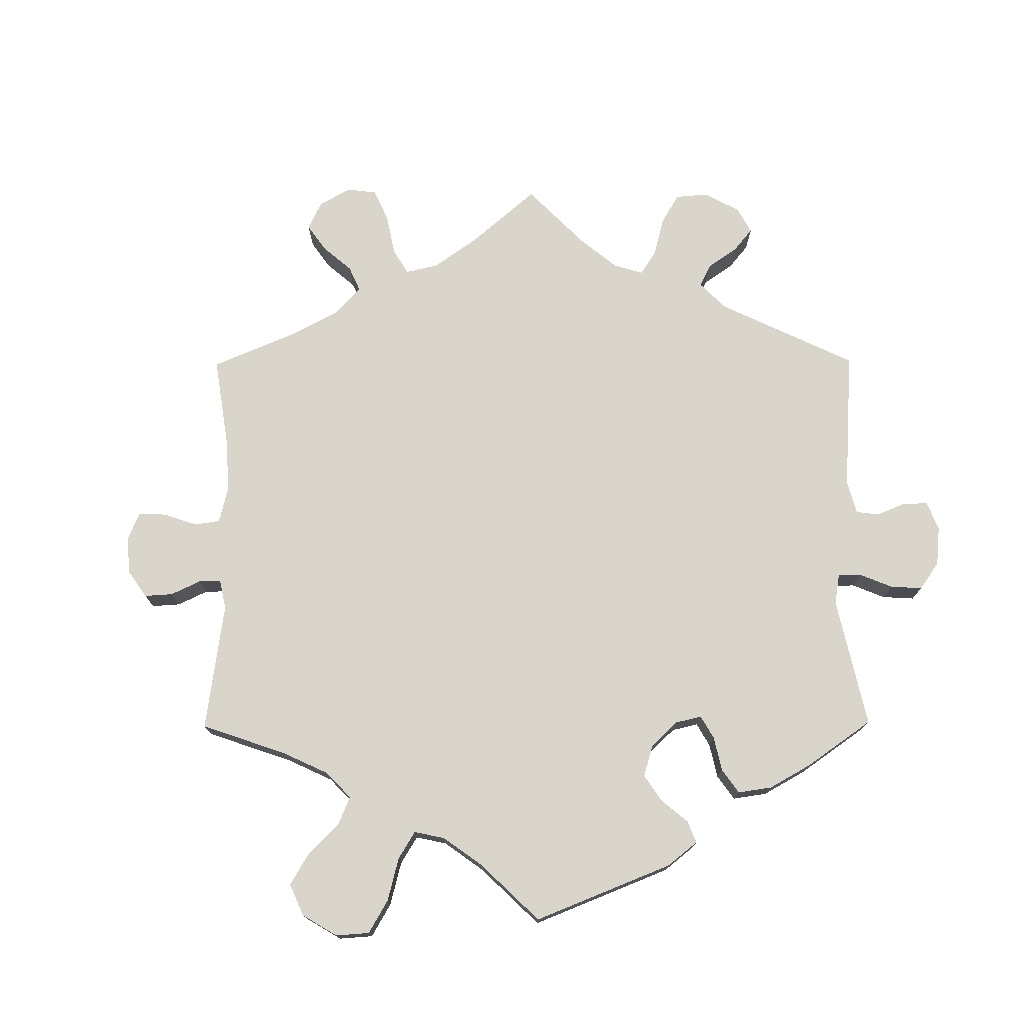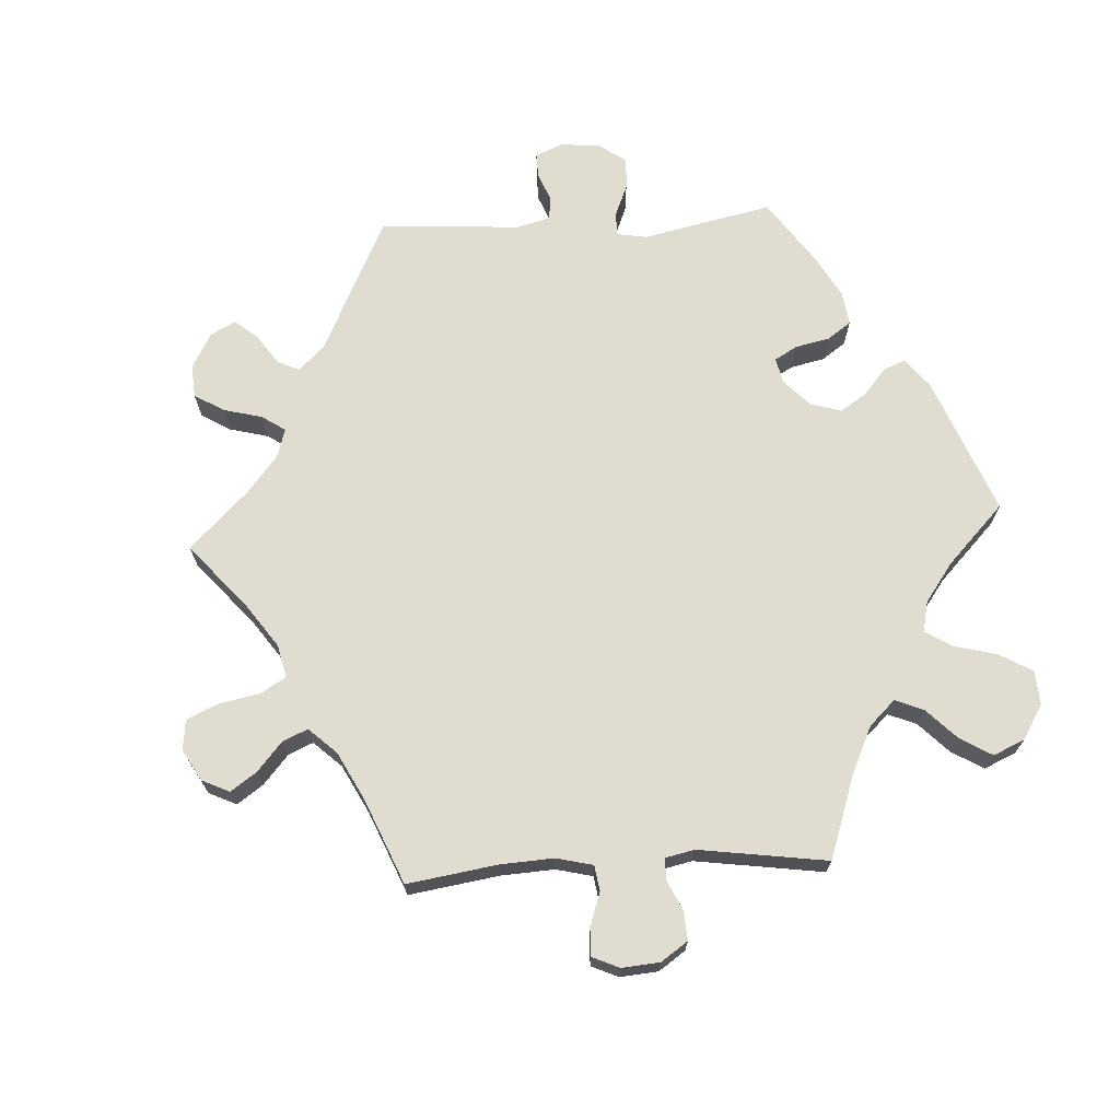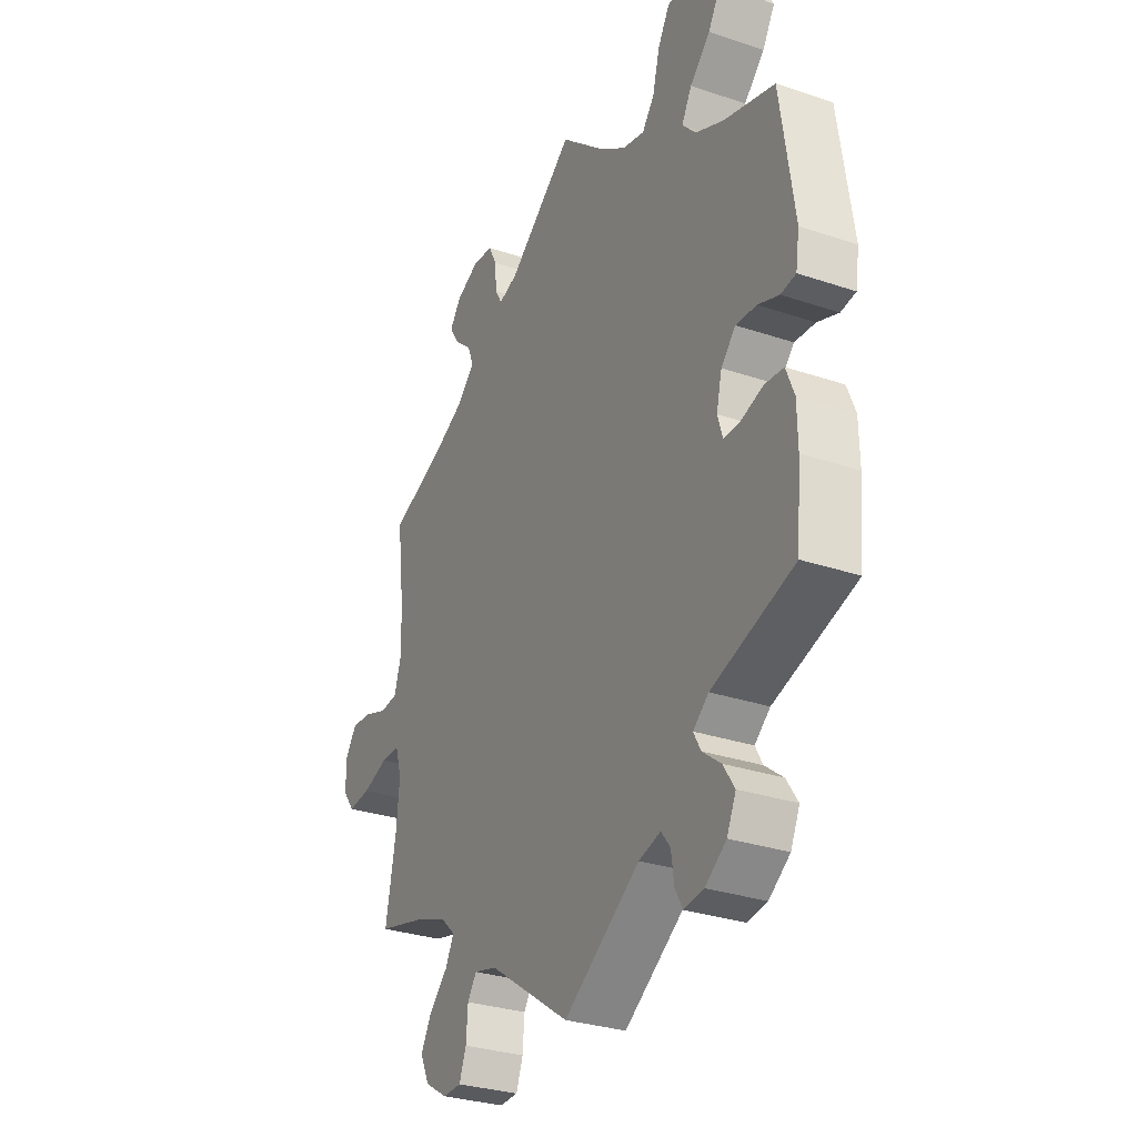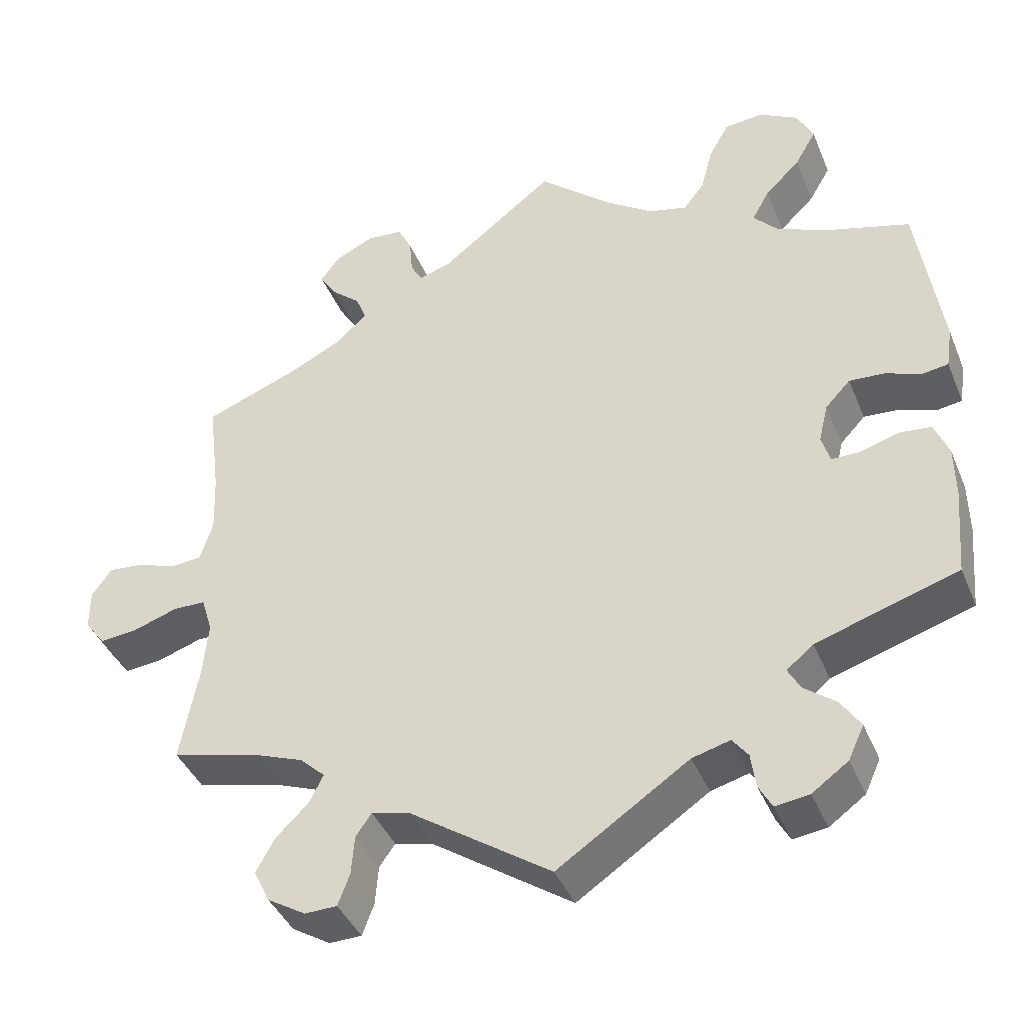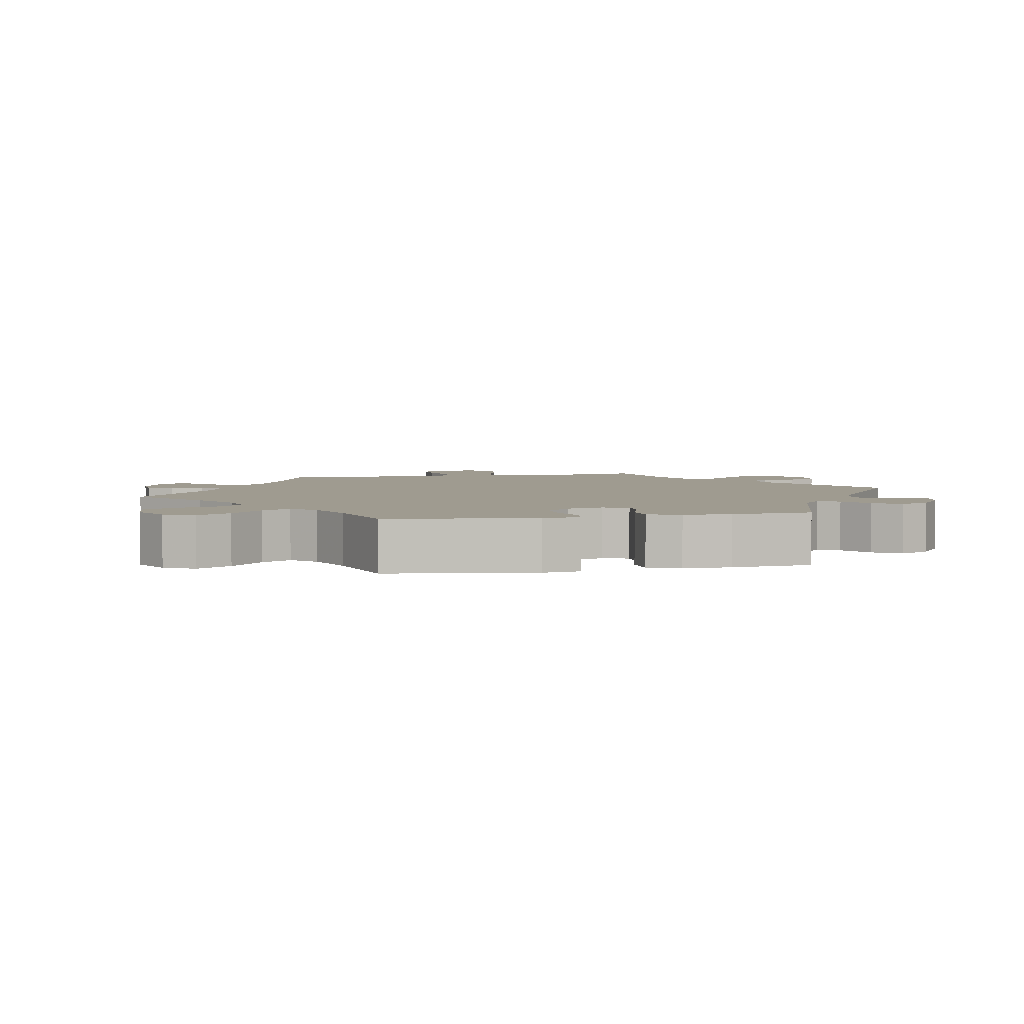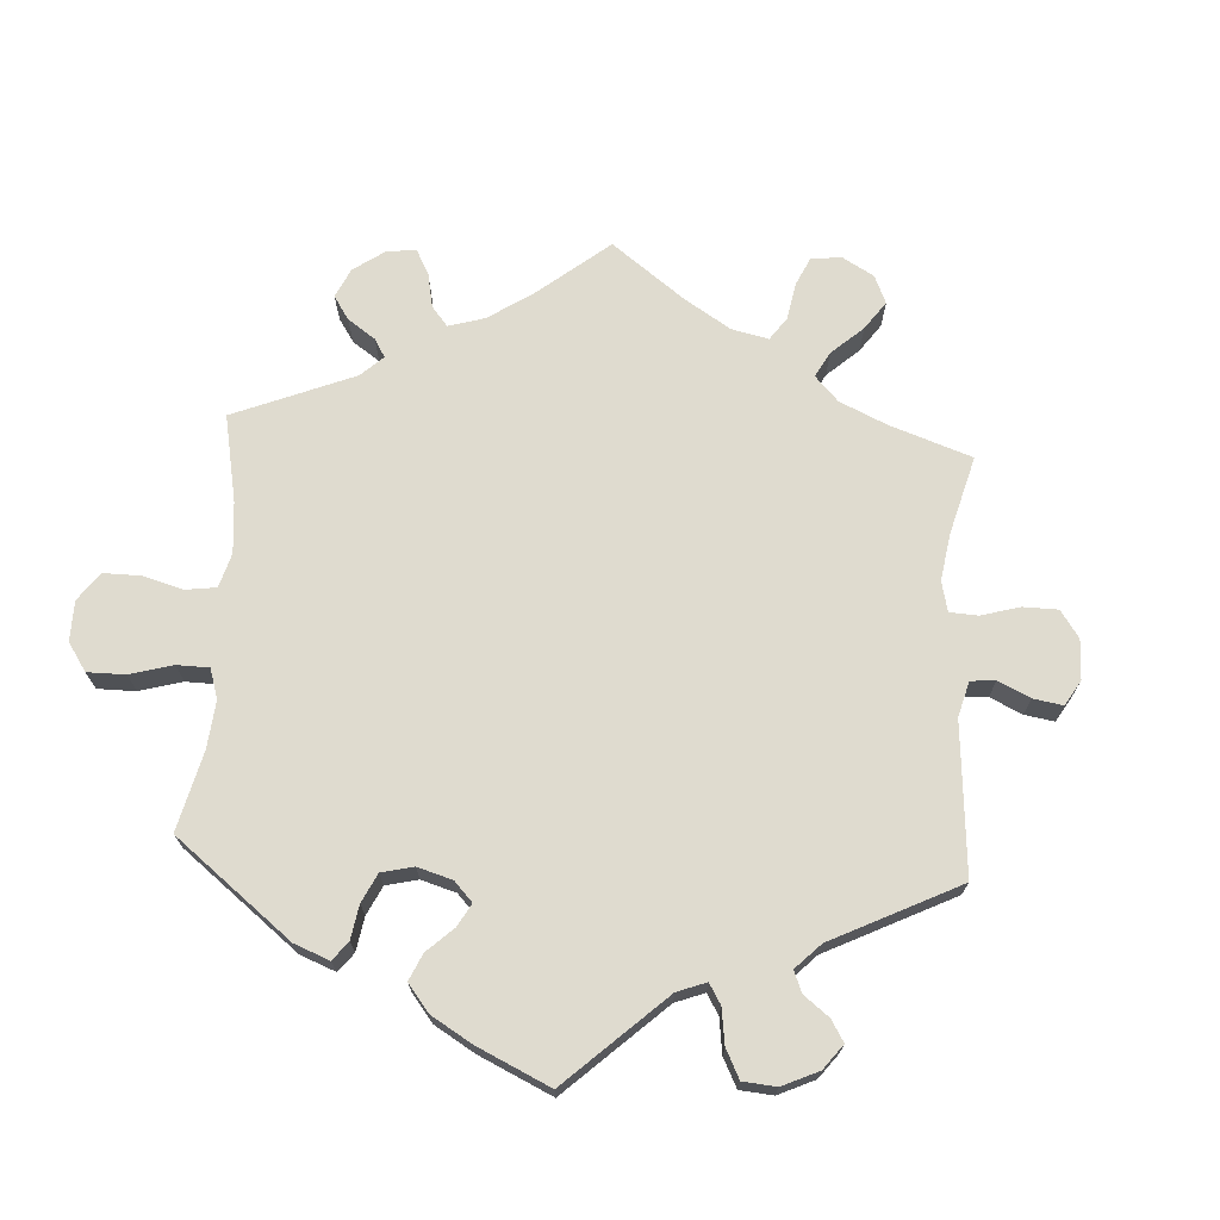
<metadata>
{"format":"obj","ext":"obj","renderer":"f3d","projection":"perspective","resolution":1024,"background":"white","views":[{"elev":74.5,"azim":59.6,"up":"+Y"},{"elev":69.7,"azim":-33.2,"up":"+Y"},{"elev":-30.1,"azim":63.8,"up":"+Z"},{"elev":-40.9,"azim":21.3,"up":"+Z"},{"elev":4.1,"azim":78.7,"up":"+Y"},{"elev":70.3,"azim":123.5,"up":"+Y"}]}
</metadata>
<code>
v -0.379 0.07 0.336
v -0.311 0.07 0.37
v -0.272 0.07 0.407
v -0.285 0.07 0.441
v -0.323 0.07 0.474
v -0.344 0.07 0.508
v -0.319 0.07 0.542
v -0.27 0.07 0.565
v -0.224 0.07 0.561
v -0.206 0.07 0.525
v -0.202 0.07 0.478
v -0.187 0.07 0.451
v -0.146 0.07 0.464
v 0 0.07 0.578
v 0.095 0.07 0.495
v 0.155 0.07 0.453
v 0.204 0.07 0.441
v 0.231 0.07 0.476
v 0.246 0.07 0.534
v 0.272 0.07 0.58
v 0.321 0.07 0.585
v 0.371 0.07 0.557
v 0.392 0.07 0.514
v 0.365 0.07 0.467
v 0.32 0.07 0.423
v 0.298 0.07 0.383
v 0.328 0.07 0.35
v 0.39 0.07 0.322
v 0.501 0.07 0.29
v 0.531 0.07 0.083
v 0.523 0.07 0.03
v 0.49 0.07 0.025
v 0.444 0.07 0.042
v 0.399 0.07 0.045
v 0.367 0.07 0.011
v 0.355 0.07 -0.039
v 0.366 0.07 -0.075
v 0.403 0.07 -0.075
v 0.451 0.07 -0.06
v 0.492 0.07 -0.064
v 0.51 0.07 -0.109
v 0.511 0.07 -0.176
v 0.501 0.07 -0.289
v 0.321 0.07 -0.346
v 0.287 0.07 -0.374
v 0.303 0.07 -0.403
v 0.343 0.07 -0.434
v 0.368 0.07 -0.472
v 0.348 0.07 -0.515
v 0.302 0.07 -0.548
v 0.259 0.07 -0.554
v 0.242 0.07 -0.523
v 0.236 0.07 -0.479
v 0.216 0.07 -0.453
v 0.168 0.07 -0.466
v 0.001 0.07 -0.578
v -0.177 0.07 -0.456
v -0.227 0.07 -0.443
v -0.247 0.07 -0.472
v -0.251 0.07 -0.522
v -0.266 0.07 -0.562
v -0.307 0.07 -0.563
v -0.356 0.07 -0.533
v -0.376 0.07 -0.491
v -0.352 0.07 -0.448
v -0.311 0.07 -0.408
v -0.293 0.07 -0.372
v -0.325 0.07 -0.342
v -0.388 0.07 -0.318
v -0.5 0.07 -0.289
v -0.477 0.07 -0.168
v -0.47 0.07 -0.095
v -0.484 0.07 -0.049
v -0.525 0.07 -0.048
v -0.582 0.07 -0.067
v -0.631 0.07 -0.072
v -0.657 0.07 -0.037
v -0.657 0.07 0.014
v -0.632 0.07 0.05
v -0.587 0.07 0.046
v -0.536 0.07 0.028
v -0.497 0.07 0.032
v -0.481 0.07 0.083
v -0.484 0.07 0.16
v -0.5 0.07 0.289
v -0.379 0 0.336
v -0.311 0 0.37
v -0.272 0 0.407
v -0.285 0 0.441
v -0.323 0 0.474
v -0.344 0 0.508
v -0.319 0 0.542
v -0.27 0 0.565
v -0.224 0 0.561
v -0.206 0 0.525
v -0.202 0 0.478
v -0.187 0 0.451
v -0.146 0 0.464
v 0 0 0.578
v 0.095 0 0.495
v 0.155 0 0.453
v 0.204 0 0.441
v 0.231 0 0.476
v 0.246 0 0.534
v 0.272 0 0.58
v 0.321 0 0.585
v 0.371 0 0.557
v 0.392 0 0.514
v 0.365 0 0.467
v 0.32 0 0.423
v 0.298 0 0.383
v 0.328 0 0.35
v 0.39 0 0.322
v 0.501 0 0.29
v 0.531 0 0.083
v 0.523 0 0.03
v 0.49 0 0.025
v 0.444 0 0.042
v 0.399 0 0.045
v 0.367 0 0.011
v 0.355 0 -0.039
v 0.366 0 -0.075
v 0.403 0 -0.075
v 0.451 0 -0.06
v 0.492 0 -0.064
v 0.51 0 -0.109
v 0.511 0 -0.176
v 0.501 0 -0.289
v 0.321 0 -0.346
v 0.287 0 -0.374
v 0.303 0 -0.403
v 0.343 0 -0.434
v 0.368 0 -0.472
v 0.348 0 -0.515
v 0.302 0 -0.548
v 0.259 0 -0.554
v 0.242 0 -0.523
v 0.236 0 -0.479
v 0.216 0 -0.453
v 0.168 0 -0.466
v 0.001 0 -0.578
v -0.177 0 -0.456
v -0.227 0 -0.443
v -0.247 0 -0.472
v -0.251 0 -0.522
v -0.266 0 -0.562
v -0.307 0 -0.563
v -0.356 0 -0.533
v -0.376 0 -0.491
v -0.352 0 -0.448
v -0.311 0 -0.408
v -0.293 0 -0.372
v -0.325 0 -0.342
v -0.388 0 -0.318
v -0.5 0 -0.289
v -0.477 0 -0.168
v -0.47 0 -0.095
v -0.484 0 -0.049
v -0.525 0 -0.048
v -0.582 0 -0.067
v -0.631 0 -0.072
v -0.657 0 -0.037
v -0.657 0 0.014
v -0.632 0 0.05
v -0.587 0 0.046
v -0.536 0 0.028
v -0.497 0 0.032
v -0.481 0 0.083
v -0.484 0 0.16
v -0.5 0 0.289
f 84 85 1
f 83 84 1 2
f 82 83 2 3
f 78 79 80 81
f 78 81 82
f 77 78 82
f 74 75 76 77
f 73 74 77 82
f 72 73 82 3
f 69 70 71
f 68 69 71 72
f 67 68 72 3
f 63 64 65 66
f 63 66 67
f 62 63 67
f 59 60 61 62
f 59 62 67
f 58 59 67 3
f 55 56 57
f 54 55 57 58
f 50 51 52 53
f 50 53 54
f 49 50 54
f 46 47 48 49
f 45 46 49 54
f 41 42 43 44
f 41 44 45
f 38 39 40 41
f 37 38 41 45
f 36 37 45 54
f 30 31 32 33
f 28 29 30 33
f 27 28 33 34
f 26 27 34 35
f 22 23 24 25
f 22 25 26
f 21 22 26
f 18 19 20 21
f 17 18 21 26
f 16 17 26 35
f 13 14 15
f 12 13 15 16
f 8 9 10 11
f 8 11 12
f 7 8 12
f 4 5 6 7
f 3 4 7 12
f 35 36 54 58
f 16 35 58
f 3 12 16 58
f 86 170 169
f 87 86 169 168
f 88 87 168 167
f 166 165 164 163
f 167 166 163
f 167 163 162
f 162 161 160 159
f 167 162 159 158
f 88 167 158 157
f 156 155 154
f 157 156 154 153
f 88 157 153 152
f 151 150 149 148
f 152 151 148
f 152 148 147
f 147 146 145 144
f 152 147 144
f 88 152 144 143
f 142 141 140
f 143 142 140 139
f 138 137 136 135
f 139 138 135
f 139 135 134
f 134 133 132 131
f 139 134 131 130
f 129 128 127 126
f 130 129 126
f 126 125 124 123
f 130 126 123 122
f 139 130 122 121
f 118 117 116 115
f 118 115 114 113
f 119 118 113 112
f 120 119 112 111
f 110 109 108 107
f 111 110 107
f 111 107 106
f 106 105 104 103
f 111 106 103 102
f 120 111 102 101
f 100 99 98
f 101 100 98 97
f 96 95 94 93
f 97 96 93
f 97 93 92
f 92 91 90 89
f 97 92 89 88
f 143 139 121 120
f 143 120 101
f 143 101 97 88
f 1 86 87 2
f 2 87 88 3
f 3 88 89 4
f 4 89 90 5
f 5 90 91 6
f 6 91 92 7
f 7 92 93 8
f 8 93 94 9
f 9 94 95 10
f 10 95 96 11
f 11 96 97 12
f 12 97 98 13
f 13 98 99 14
f 14 99 100 15
f 15 100 101 16
f 16 101 102 17
f 17 102 103 18
f 18 103 104 19
f 19 104 105 20
f 20 105 106 21
f 21 106 107 22
f 22 107 108 23
f 23 108 109 24
f 24 109 110 25
f 25 110 111 26
f 26 111 112 27
f 27 112 113 28
f 28 113 114 29
f 29 114 115 30
f 30 115 116 31
f 31 116 117 32
f 32 117 118 33
f 33 118 119 34
f 34 119 120 35
f 35 120 121 36
f 36 121 122 37
f 37 122 123 38
f 38 123 124 39
f 39 124 125 40
f 40 125 126 41
f 41 126 127 42
f 42 127 128 43
f 43 128 129 44
f 44 129 130 45
f 45 130 131 46
f 46 131 132 47
f 47 132 133 48
f 48 133 134 49
f 49 134 135 50
f 50 135 136 51
f 51 136 137 52
f 52 137 138 53
f 53 138 139 54
f 54 139 140 55
f 55 140 141 56
f 56 141 142 57
f 57 142 143 58
f 58 143 144 59
f 59 144 145 60
f 60 145 146 61
f 61 146 147 62
f 62 147 148 63
f 63 148 149 64
f 64 149 150 65
f 65 150 151 66
f 66 151 152 67
f 67 152 153 68
f 68 153 154 69
f 69 154 155 70
f 70 155 156 71
f 71 156 157 72
f 72 157 158 73
f 73 158 159 74
f 74 159 160 75
f 75 160 161 76
f 76 161 162 77
f 77 162 163 78
f 78 163 164 79
f 79 164 165 80
f 80 165 166 81
f 81 166 167 82
f 82 167 168 83
f 83 168 169 84
f 84 169 170 85
f 85 170 86 1

</code>
